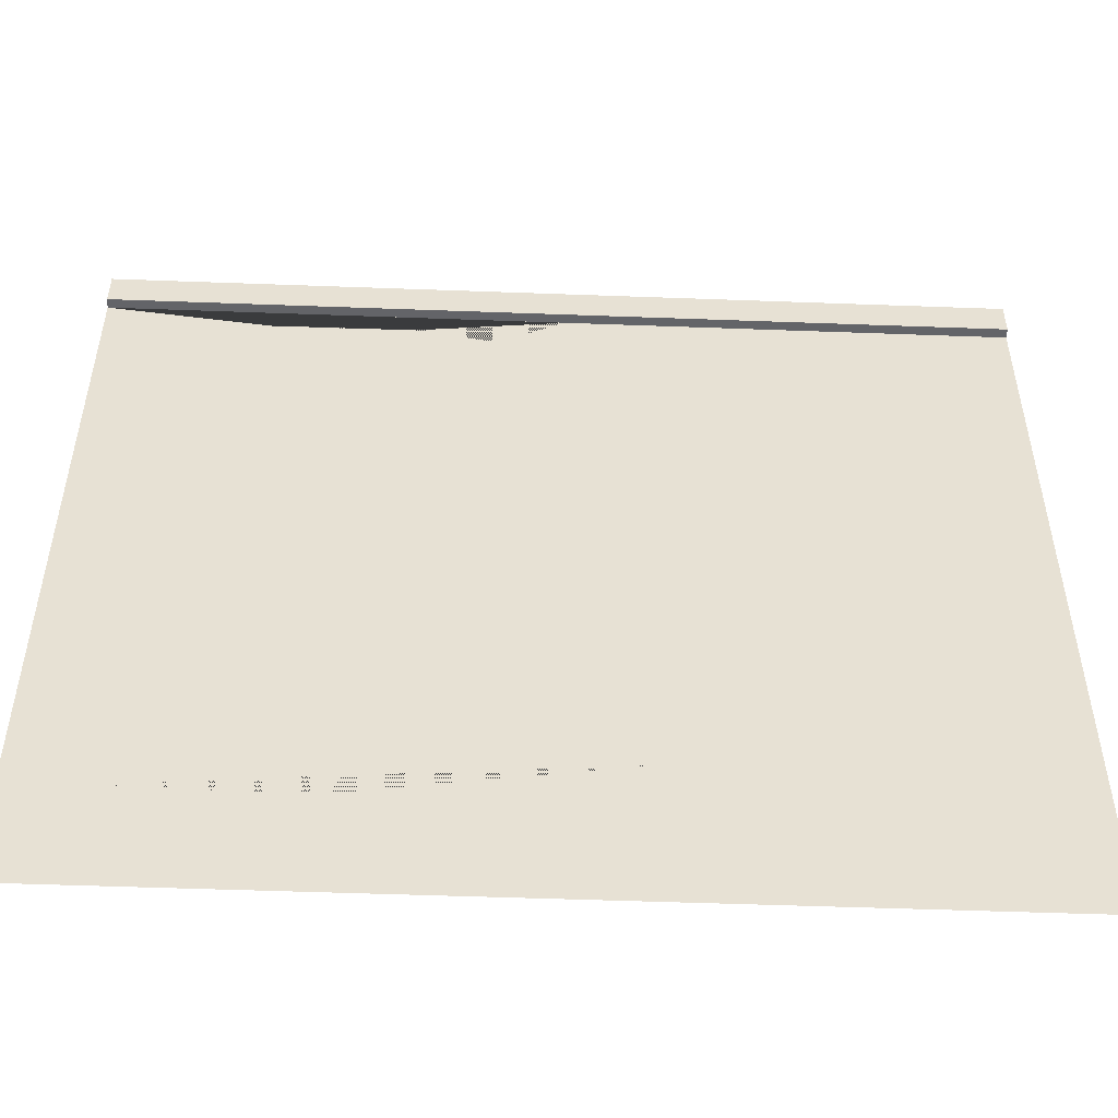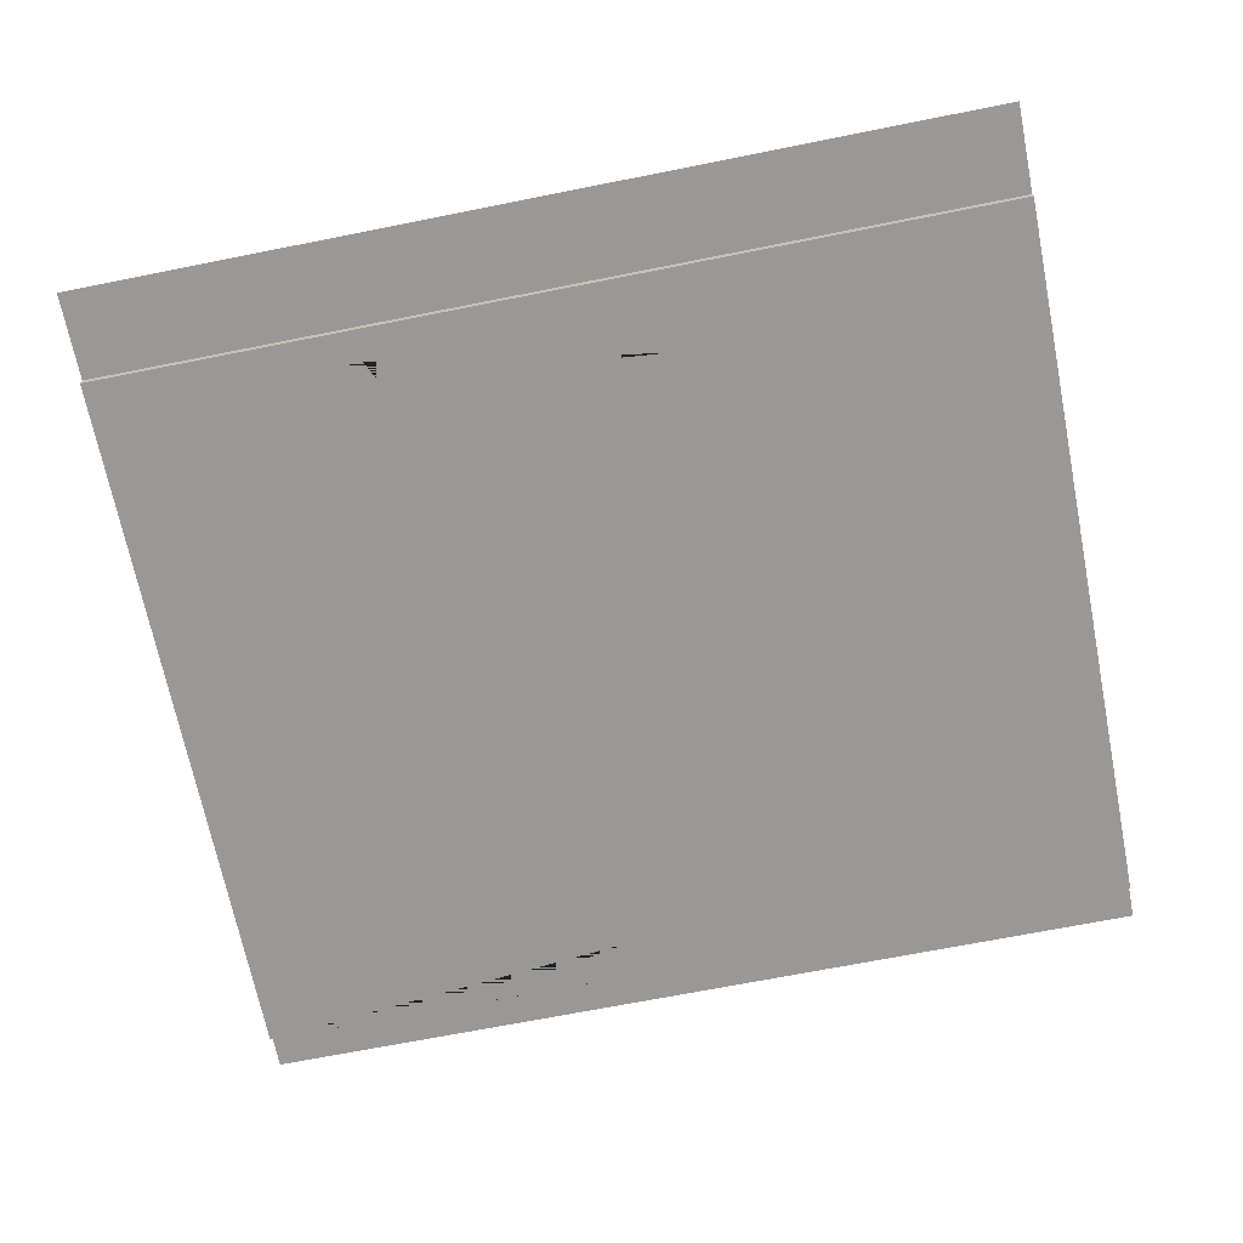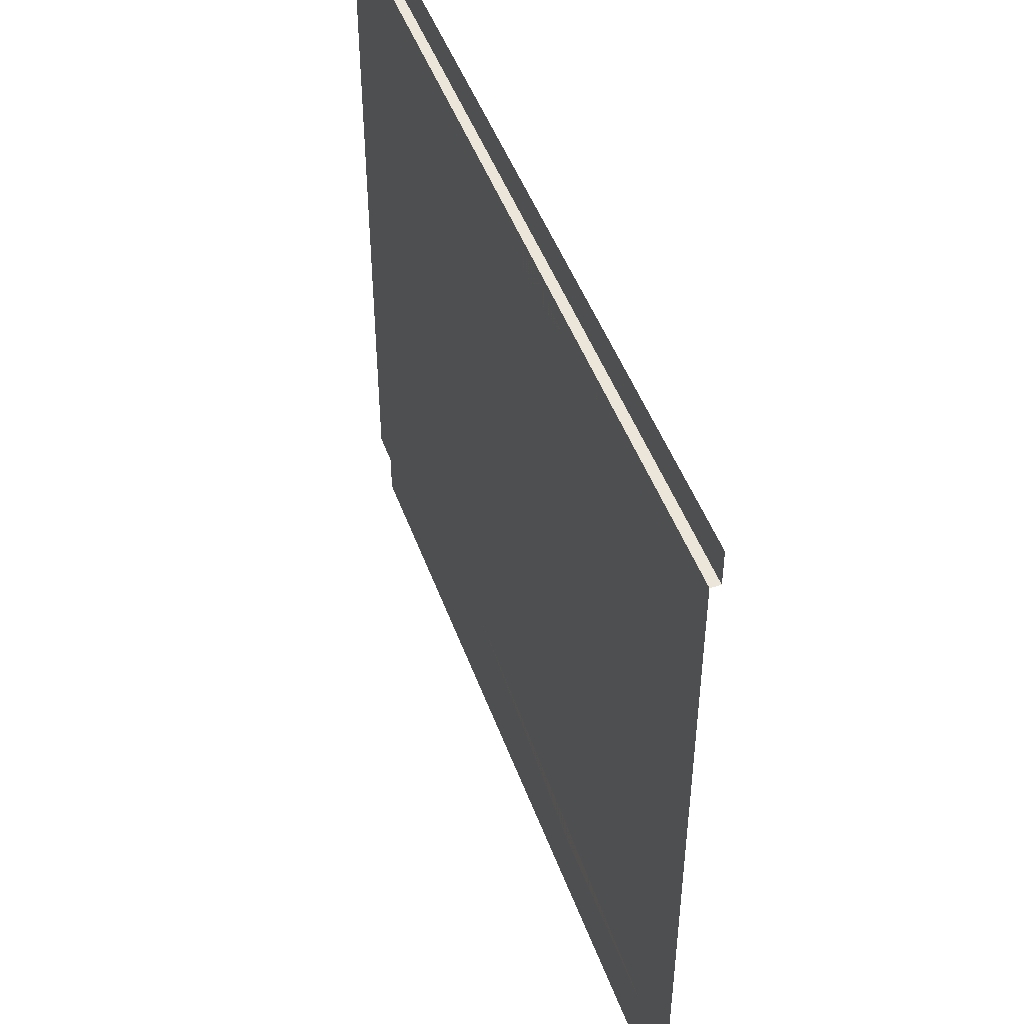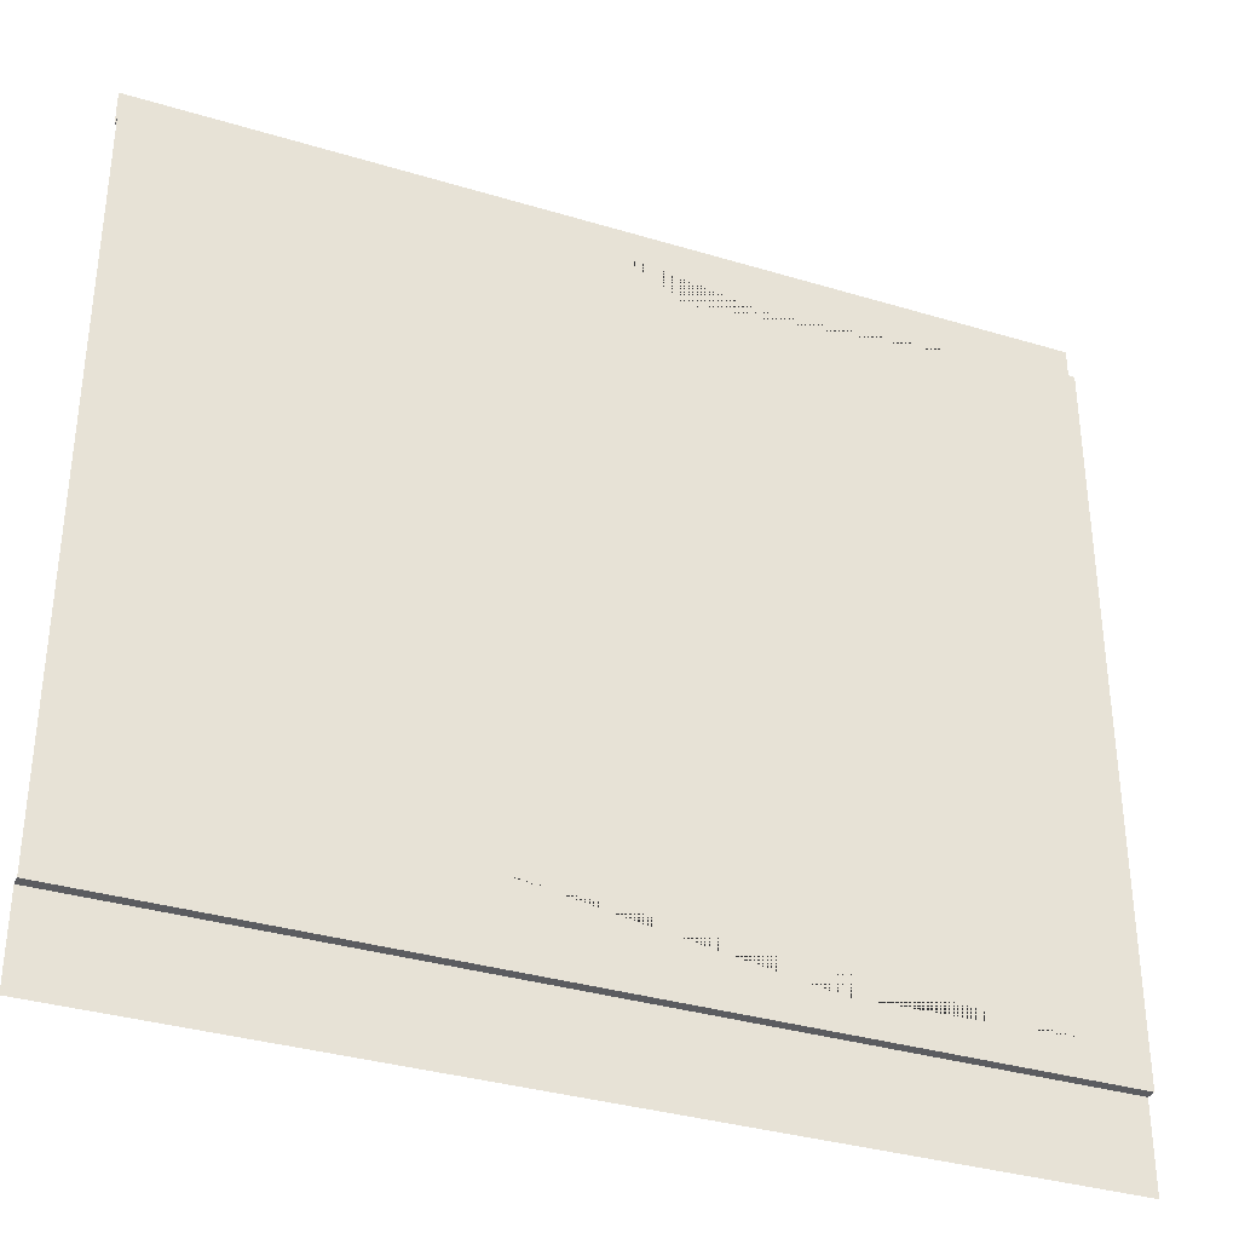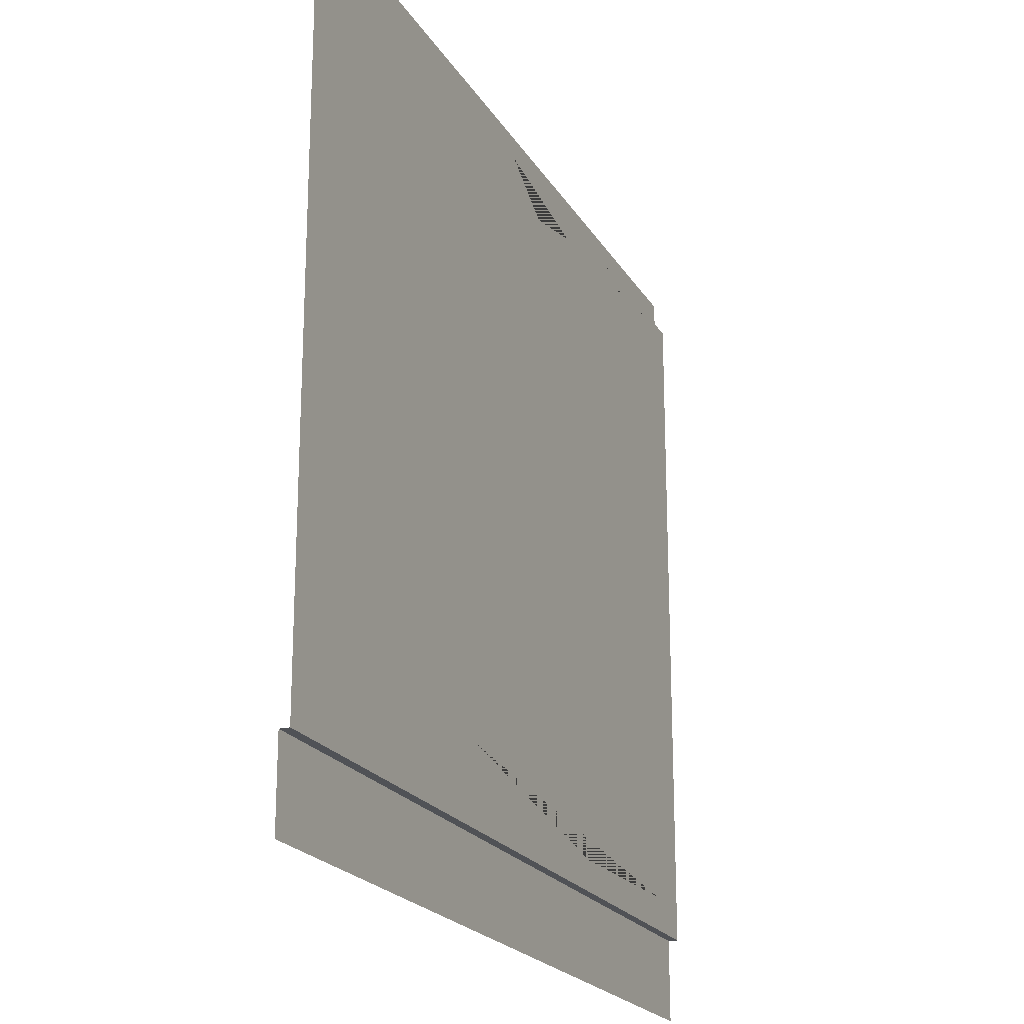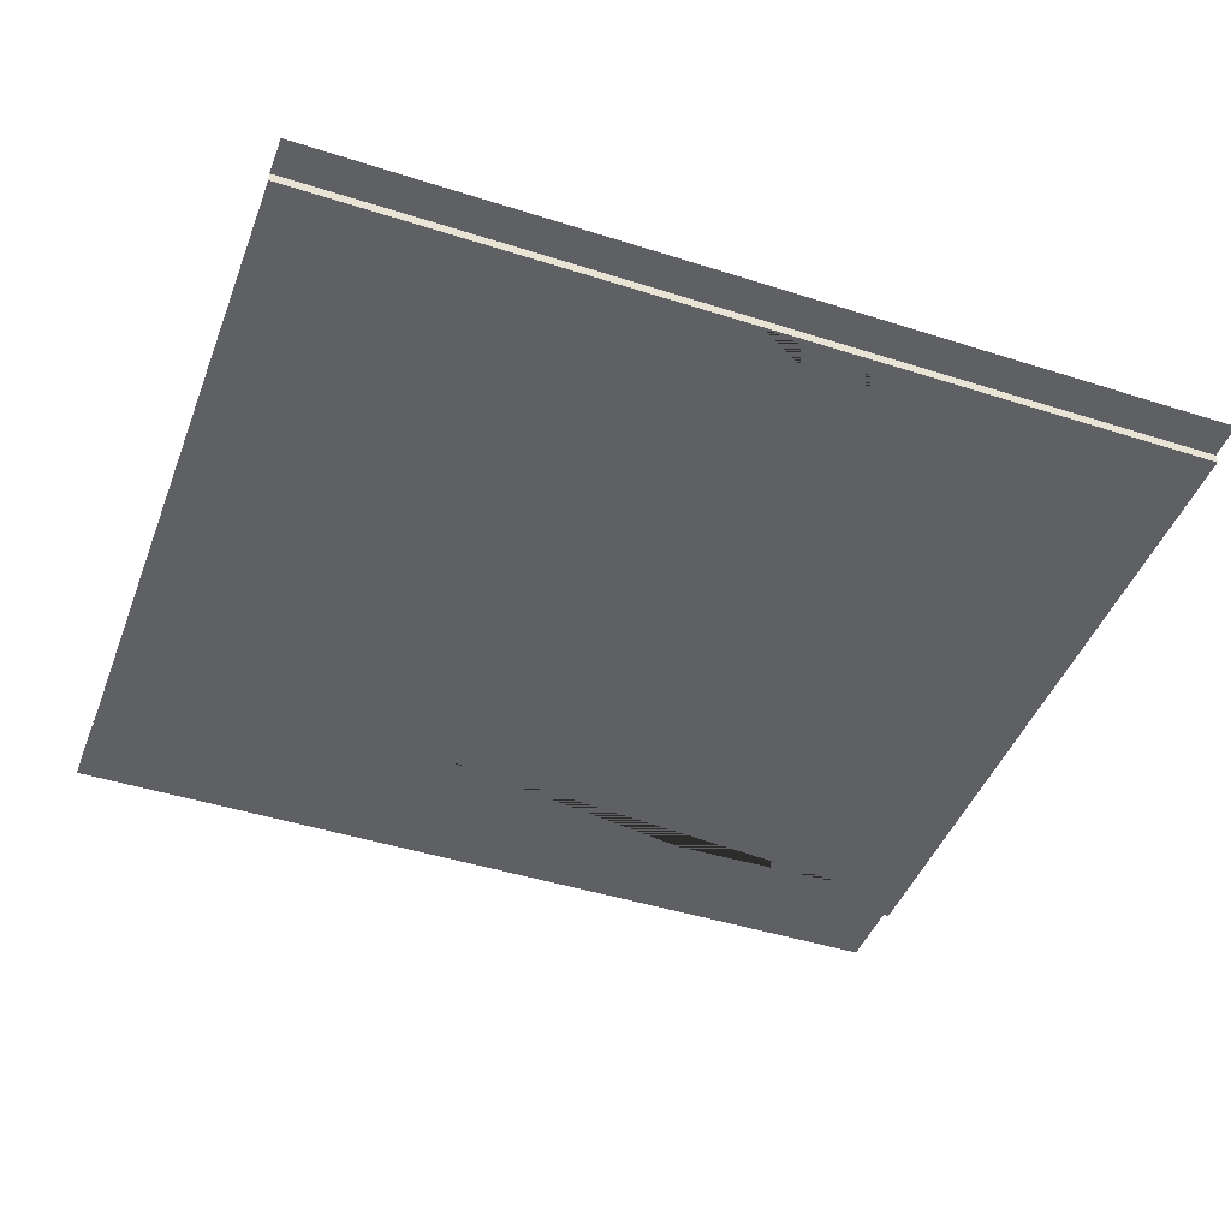
<metadata>
{"format":"obj","ext":"obj","renderer":"f3d","projection":"perspective","resolution":1024,"background":"white","views":[{"elev":-51.3,"azim":-2.3,"up":"+Y"},{"elev":-68.7,"azim":11.3,"up":"+Z"},{"elev":47.7,"azim":-109.5,"up":"+Y"},{"elev":-34.6,"azim":157.9,"up":"+Y"},{"elev":-21.0,"azim":112.7,"up":"+Y"},{"elev":-45.0,"azim":159.7,"up":"+Z"}]}
</metadata>
<code>
v 3.929 2.999 -0
v 2.639 2.84 -0
v 5 4.208 0
v -2e-06 4.208 0
v -2e-06 0.2061 0
v 5 0.2061 0
v -2e-06 4.208 0.05487
v 5 4.208 0.05488
v -2e-06 4.414 0.05487
v 5 4.414 0.05488
v -2e-06 -0.2707 0.05487
v 5 -0.2707 0.05488
v -2e-06 0.2061 0.05487
v 5 0.2061 0.05488
v 2.532 4.208 0
v 4.561 3.199 0
v 2.726 3.788 0
v 0.912 4.08 0.000292
v 2.163 3.995 0
v 1.709 4.086 0
v 3.877 0.2061 0
v 0.3401 0.4005 -0
v 3.011 0.6424 0
v 1.47 0.3821 0
v 3.627 2.192 -0
v 2.947 2.232 -0
v 3.111 1.443 0
v 3.331 2.042 0
v 4.21 2.737 0
f 8 10 9 7
f 7 4 15 3 8
f 12 14 13 11
f 14 6 21 5 13
f 4 18 20 19 15
f 3 15 17 16
f 15 19 20 18 4 5 22 2 17
f 17 2 26 25 1 16
f 6 3 16 29
f 1 25 6
f 6 25 21
f 25 28 21
f 28 27 21
f 27 23 21
f 22 5 21 23 24
f 25 26 28
f 28 26 27
f 16 1 29
f 2 22 24 23 27 26
f 6 29 1

</code>
